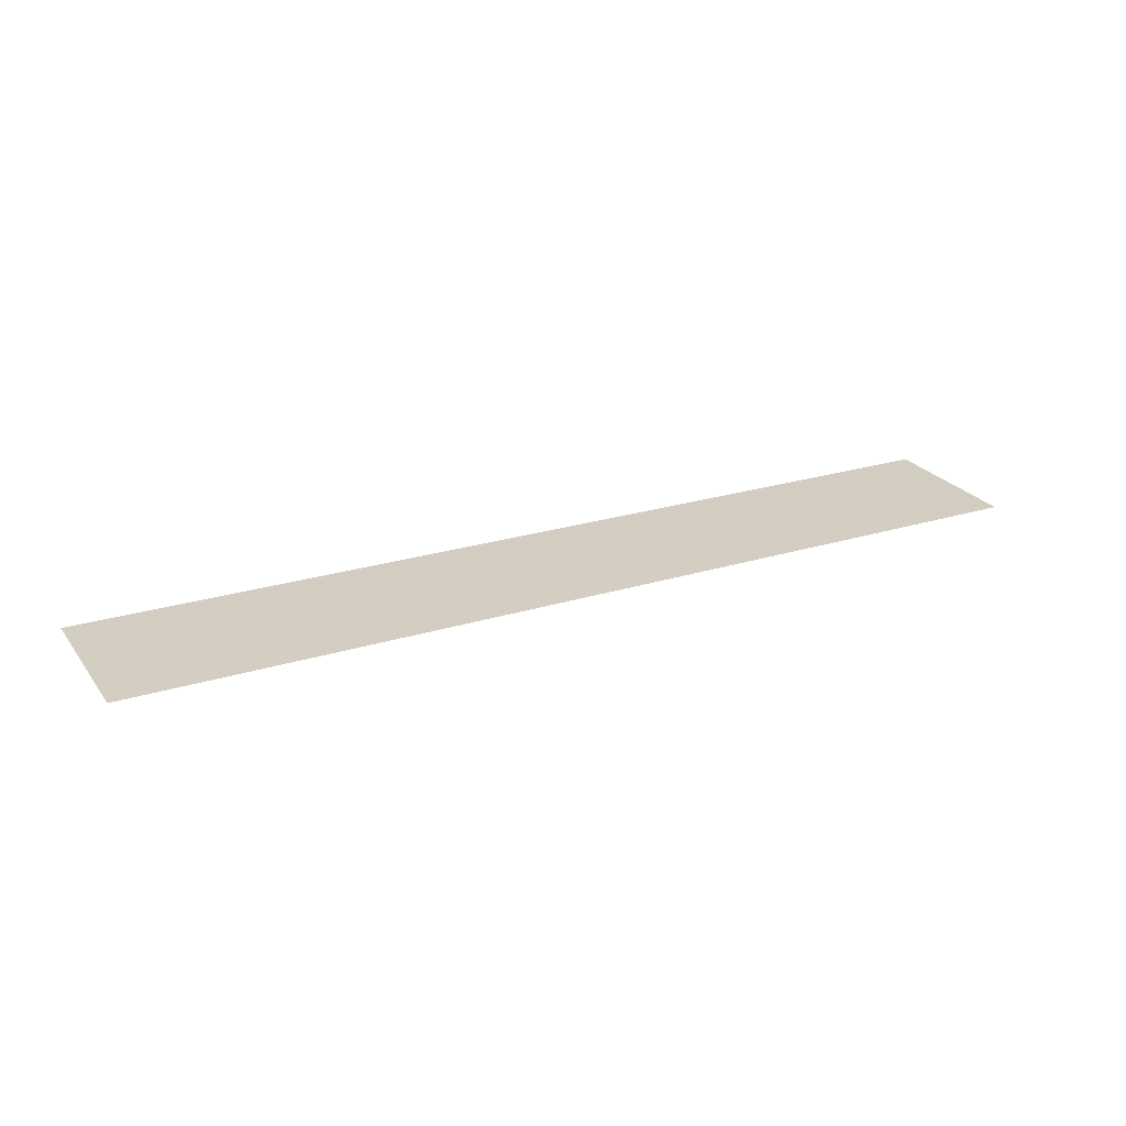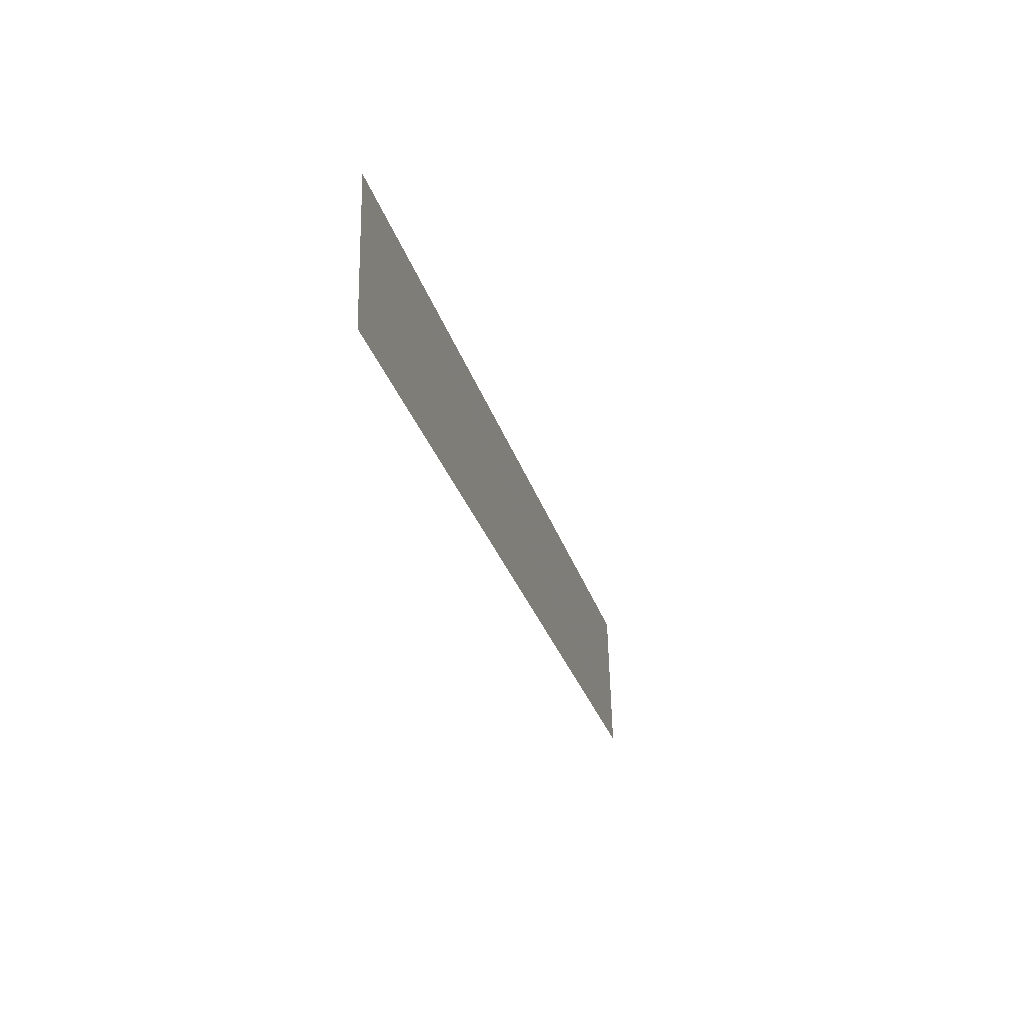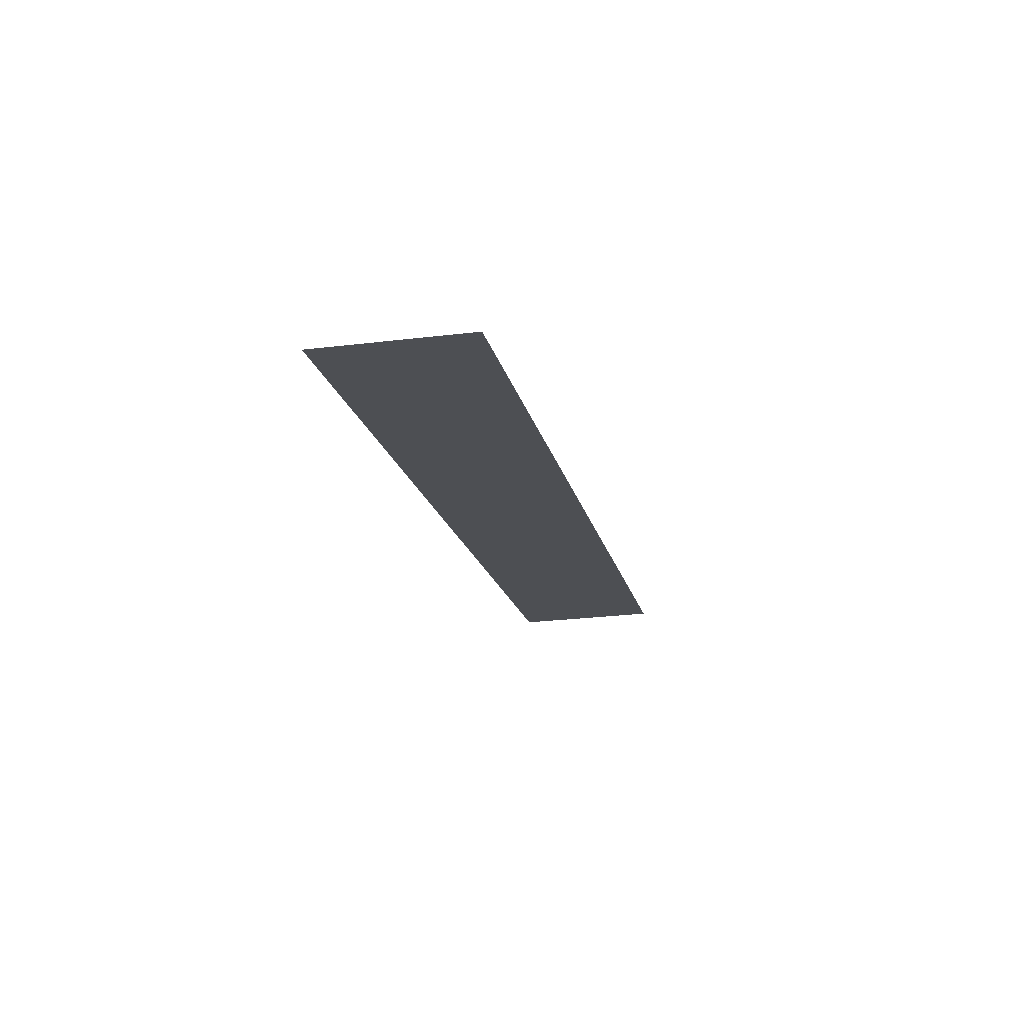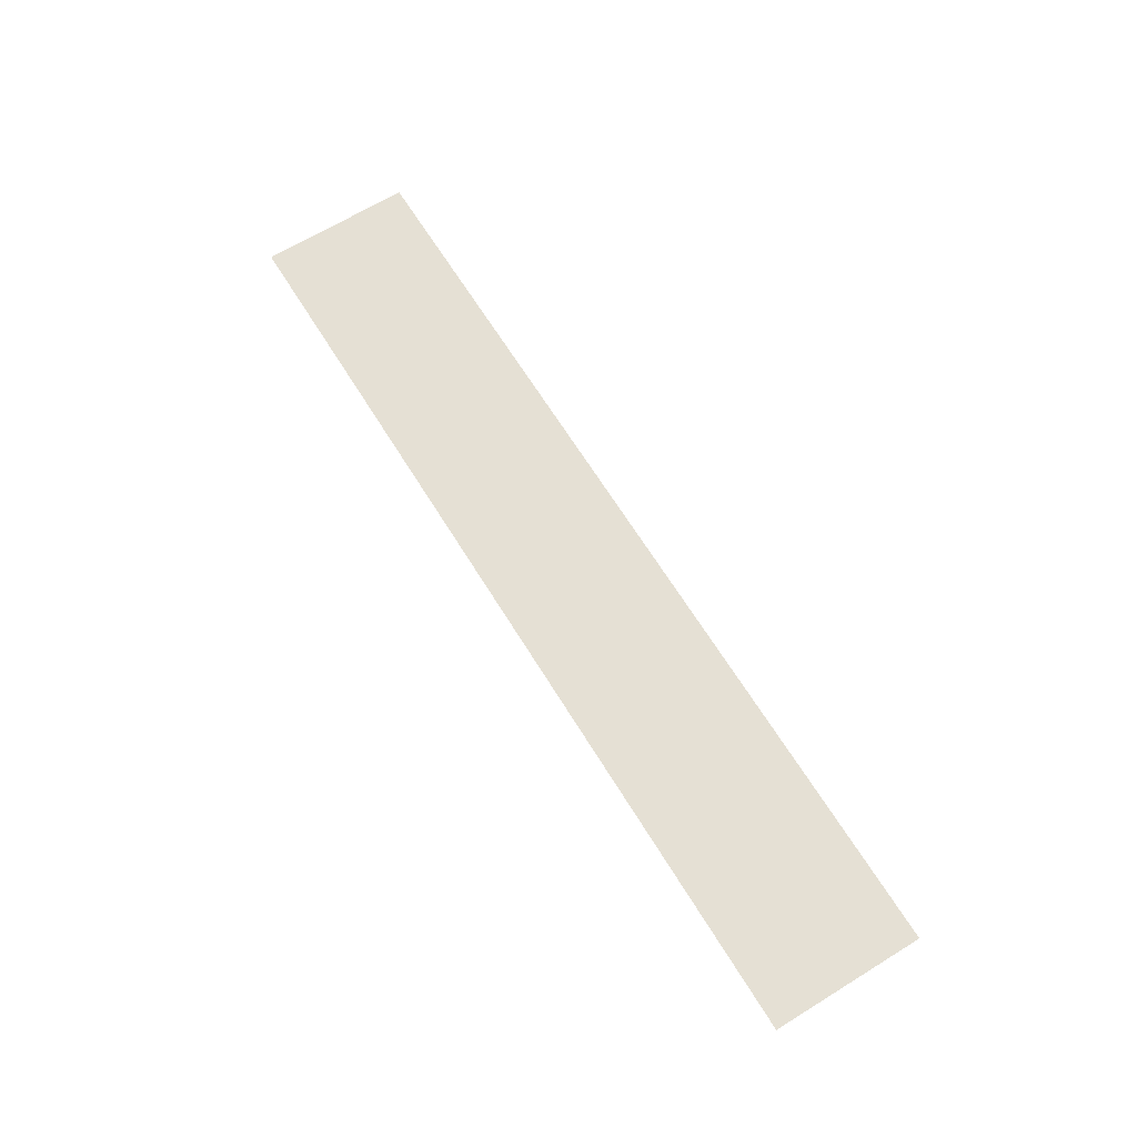
<metadata>
{"format":"obj","ext":"obj","renderer":"f3d","projection":"perspective","resolution":1024,"background":"white","views":[{"elev":23.9,"azim":152.2,"up":"+Y"},{"elev":-27.7,"azim":-74.8,"up":"+Z"},{"elev":-17.9,"azim":-78.0,"up":"+Y"},{"elev":64.5,"azim":-121.5,"up":"+Y"}]}
</metadata>
<code>
v 0.08861 -0.0251 0.237
v 0.0886 -0.02512 0.2367
v 0.08862 -0.02571 0.2119
v -0.06477 -0.02603 0.2119
v -0.06473 -0.02566 0.2365
v 0.08865 -0.02571 0.2121
v -0.06469 -0.02565 0.2366
v -0.06479 -0.02603 0.2118
f 1 2 3
f 5 2 1
f 5 3 2
f 6 1 3
f 6 3 4
f 6 4 1
f 7 5 1
f 7 1 4
f 7 4 5
f 8 5 4
f 8 4 3
f 8 3 5

</code>
